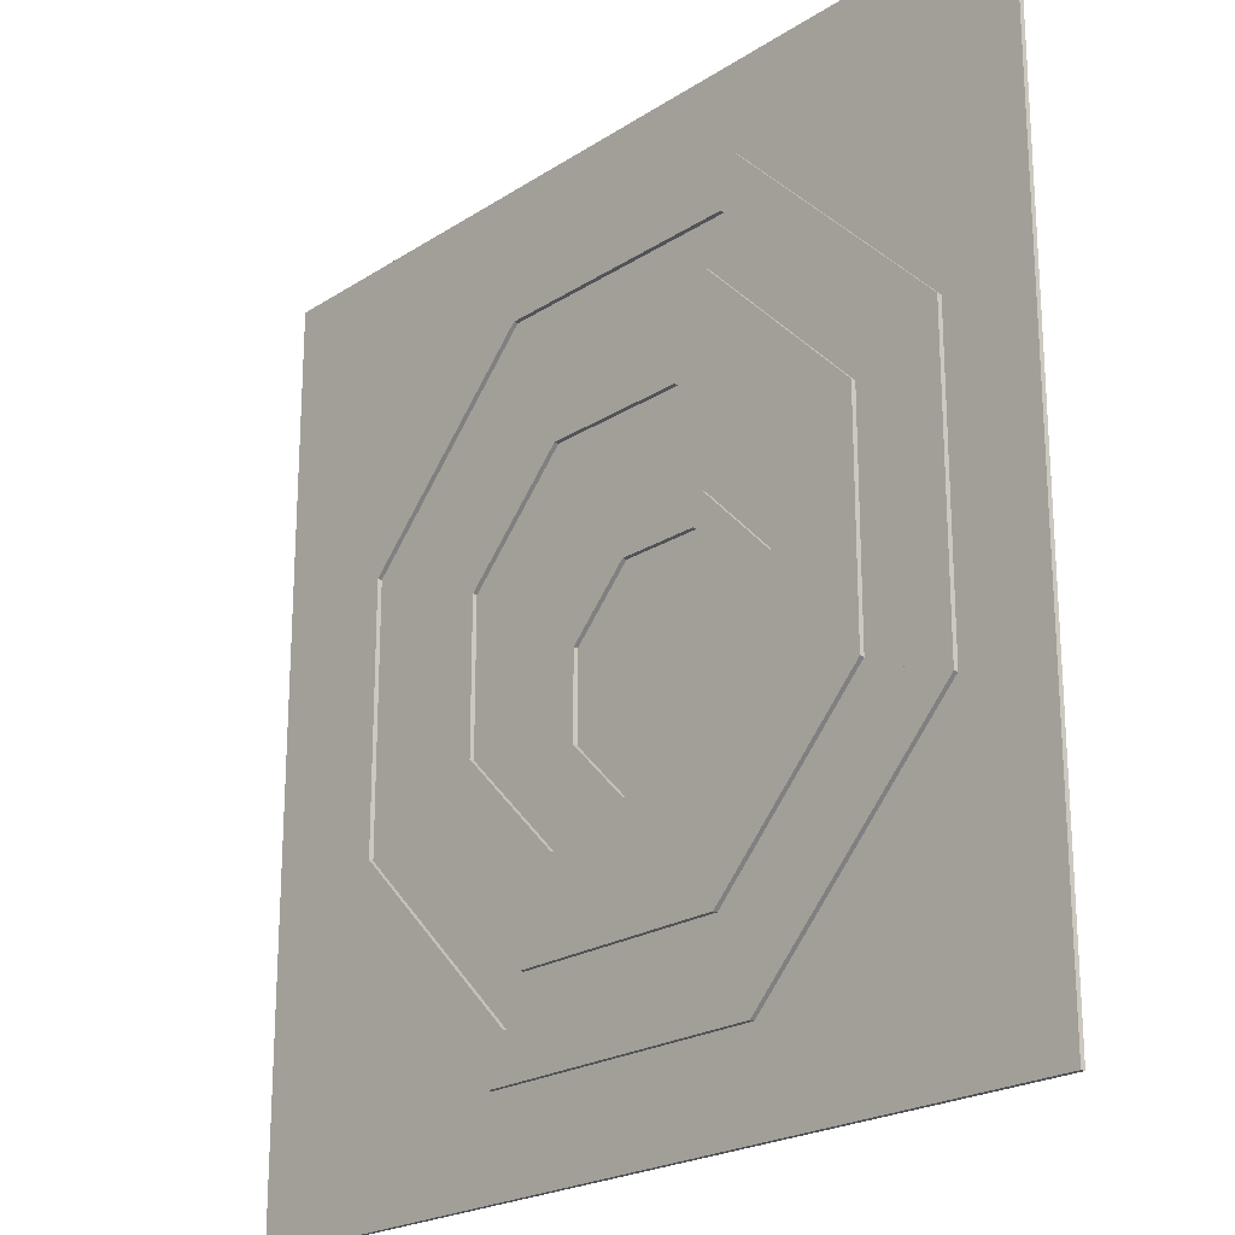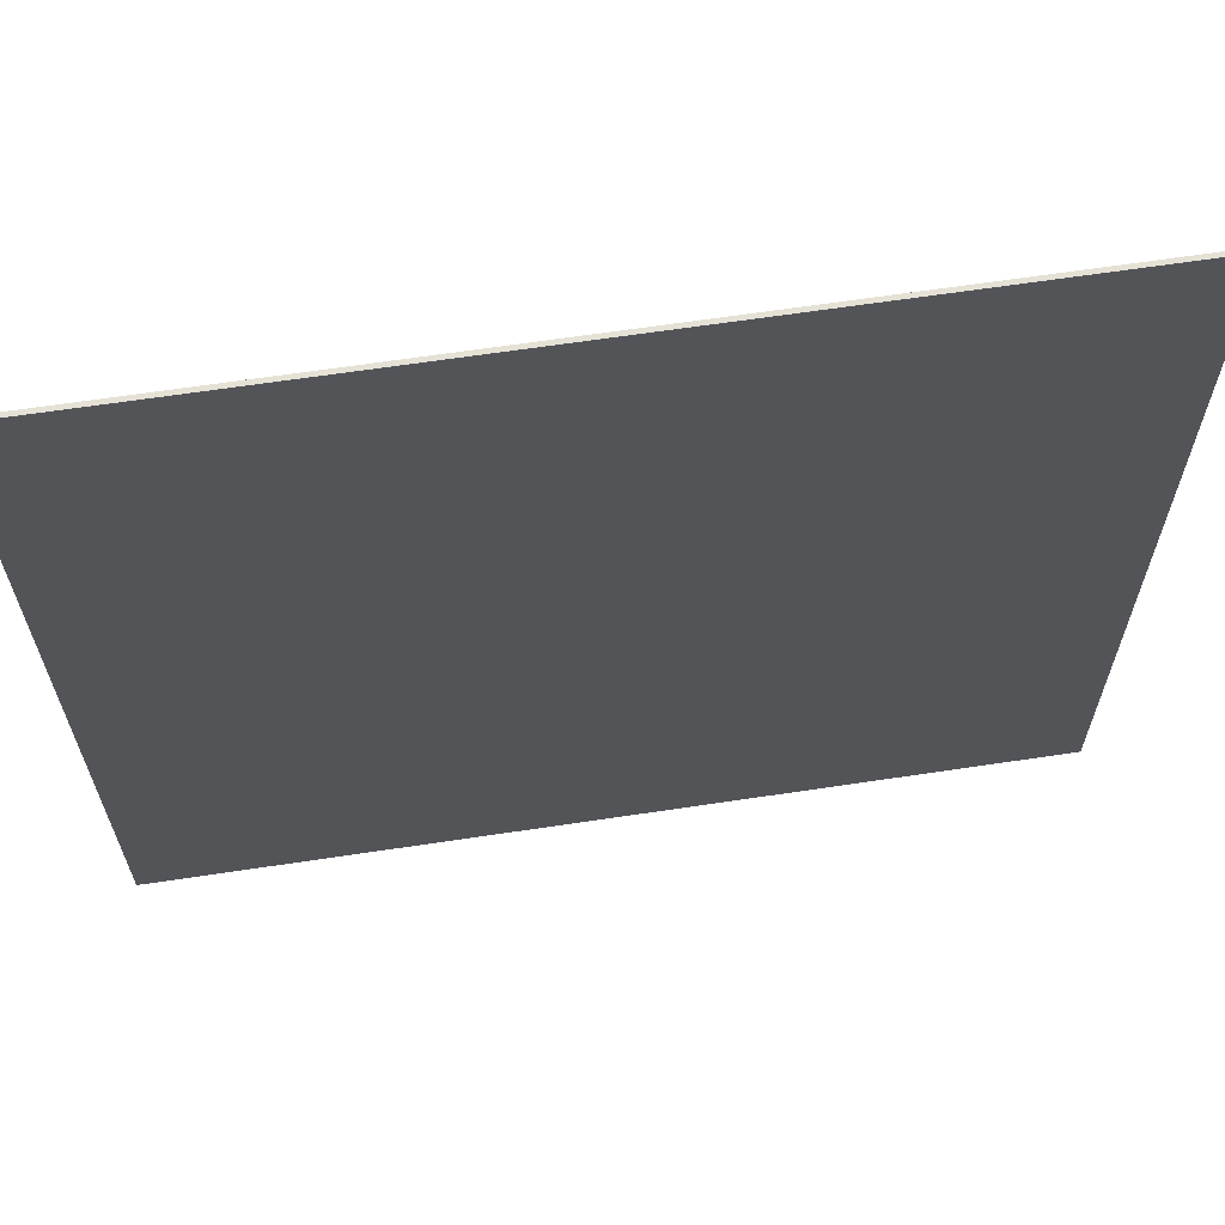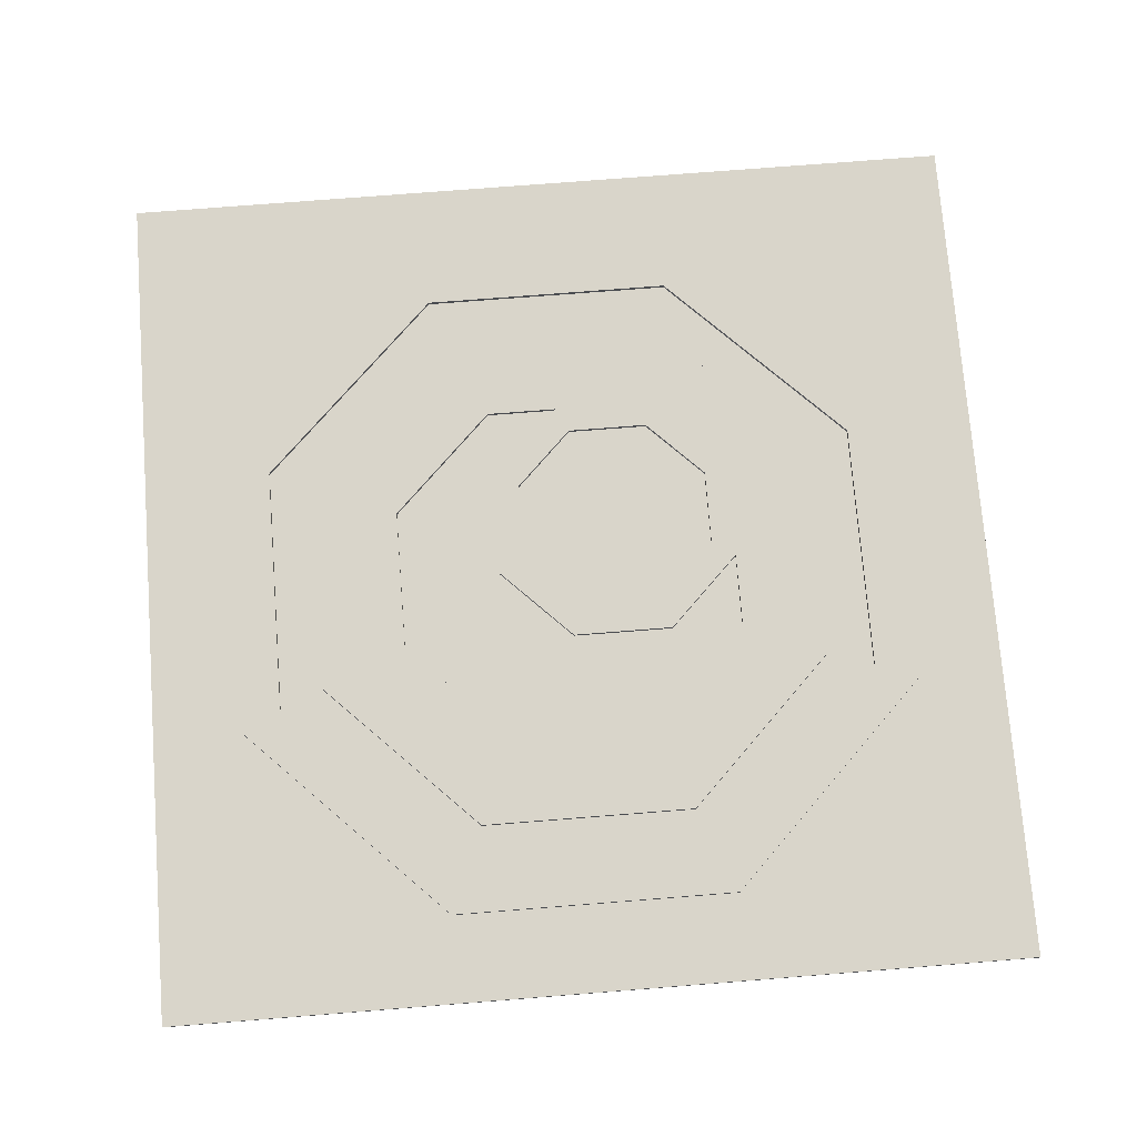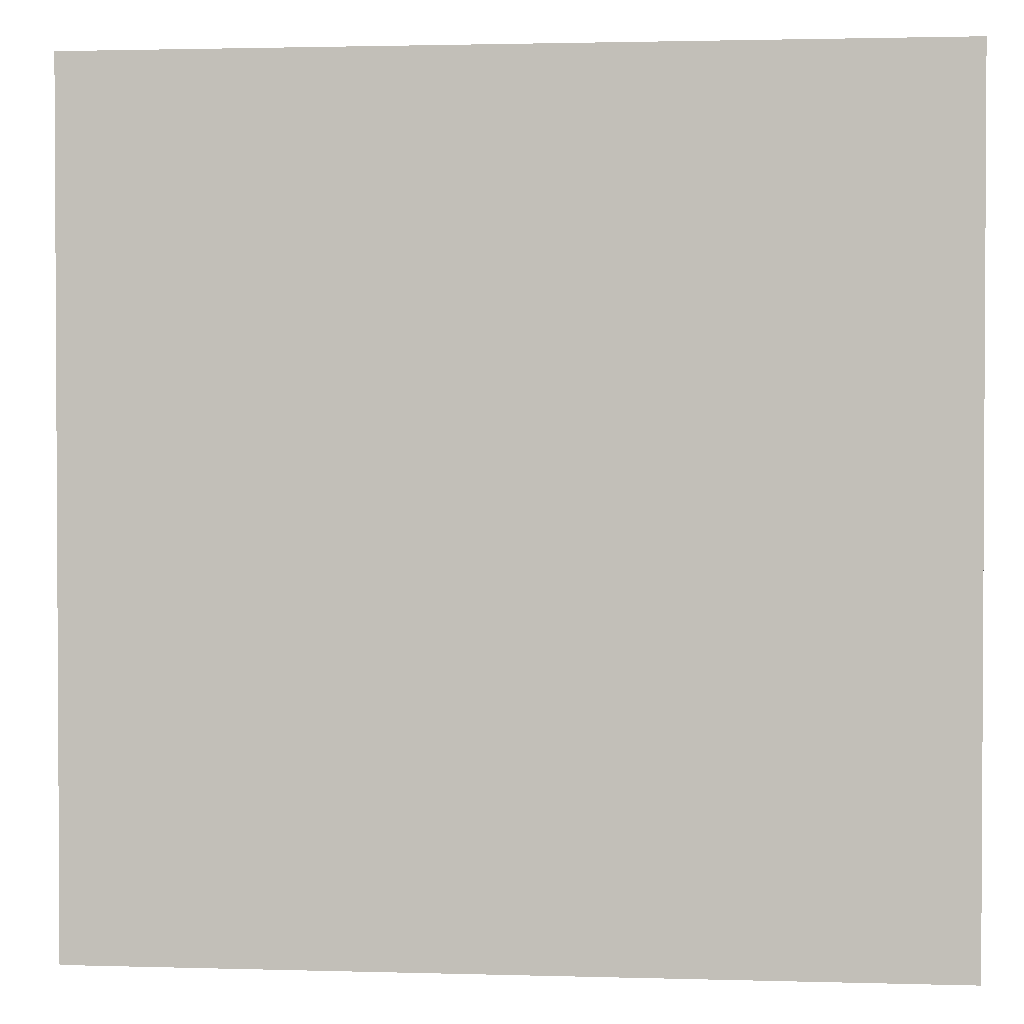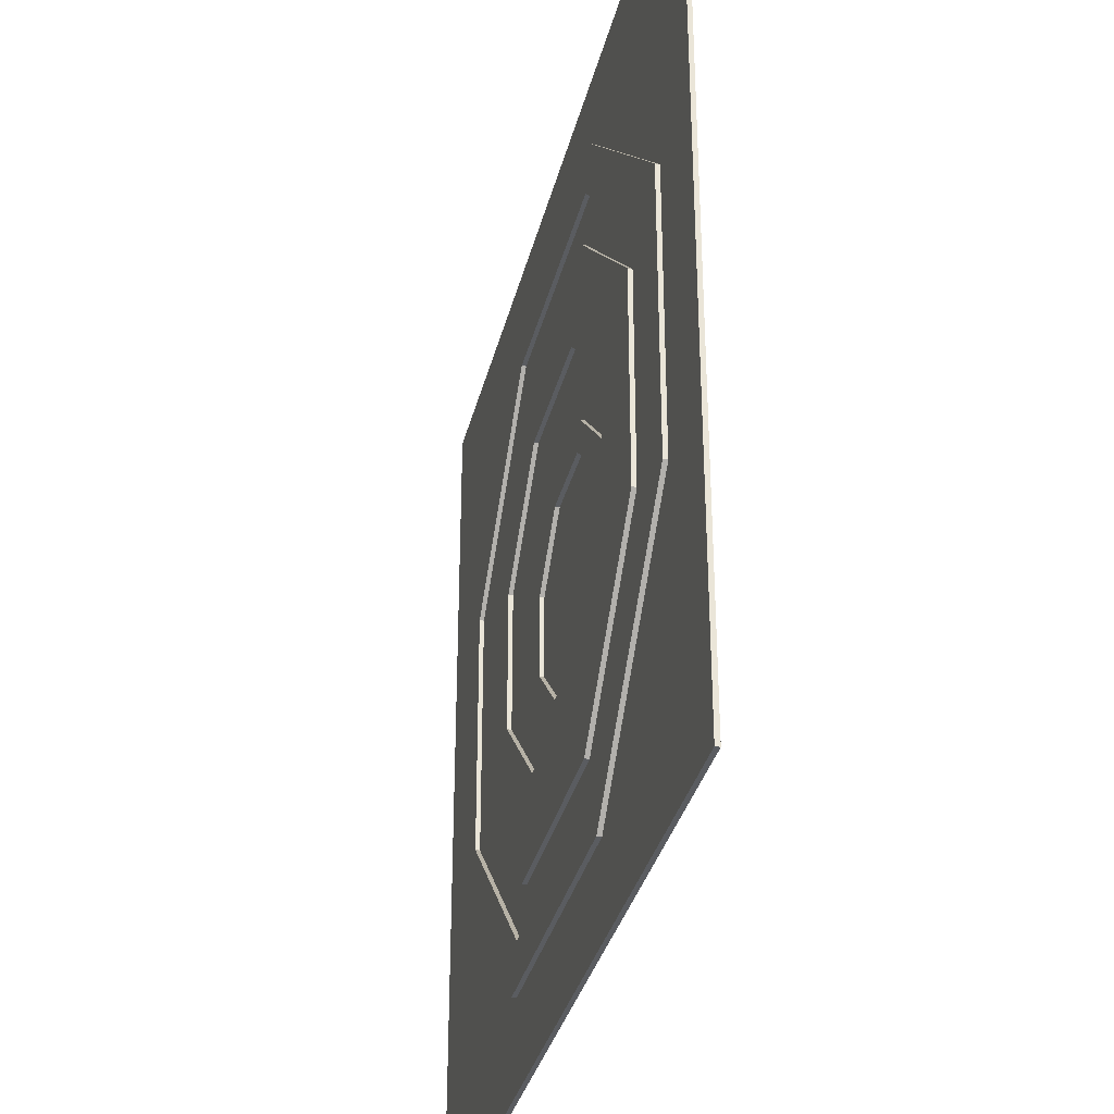
<metadata>
{"format":"obj","ext":"obj","renderer":"f3d","projection":"perspective","resolution":1024,"background":"white","views":[{"elev":-21.9,"azim":-131.7,"up":"+Z"},{"elev":65.1,"azim":-8.6,"up":"+Z"},{"elev":74.5,"azim":85.5,"up":"+Y"},{"elev":1.8,"azim":6.0,"up":"+Z"},{"elev":-34.2,"azim":-103.5,"up":"+Z"}]}
</metadata>
<code>
o object1
g object1
v -0.1053 0.005 0.05214
v -0.1712 0.005 -0.01376
v -0.1712 0.01 -0.01376
v -0.1053 0.01 0.05214
v -0.1053 0.005 -0.1729
v -0.1712 0.005 -0.107
v -0.01209 0.005 0.05214
v 0.05381 0.005 -0.01376
v 0.05381 0.005 -0.107
v -0.01209 0.005 -0.1729
v -0.05869 0.005 -0.06036
v -0.1053 0.01 -0.1729
v -0.1712 0.01 -0.107
v -0.01209 0.01 -0.1729
v 0.05381 0.01 -0.107
v 0 0.01 -0.1608
v 0.05381 0.01 -0.01376
v -0.01209 0.01 0.05214
v 0 0.01 0.04005
v 0 0.01 0.08284
v 0.08284 0.01 -0
v 0.08284 0.01 -0.1172
v 0 0.01 -0.2
v 0.08284 0.01 -0.2
v 0.2 0.01 -0.08284
v 0.2 0.01 0.08284
v 0.08284 0.01 0.2
v 0 0.01 0.2
v 0 0.01 0.3
v 0.1243 0.01 0.3
v 0.3 0.01 0.1243
v 0.3 0.01 -0.1243
v 0.1243 0.01 -0.3
v 0 0.01 -0.3
v -0.08284 0.01 0.2
v -0.2 0.01 0.08284
v -0.2 0.01 -0
v -0.1172 0.01 0.08284
v -0.1243 0.01 -0.3
v -0.3 0.01 -0.1243
v -0.3 0.01 0.1243
v -0.1243 0.01 0.3
v 0.2 0.005 0.08284
v 0.08284 0.005 0.2
v 0 0.005 -0.2
v 0.08284 0.005 -0.1172
v 0.08284 0.005 -0
v 0 0.005 0.08284
v -0.1172 0.005 0.08284
v -0.2 0.005 -0
v -0.2 0.005 0.08284
v -0.08284 0.005 0.2
v 0.2 0.005 -0.08284
v 0.08284 0.005 -0.2
v -0.1243 0.005 -0.3
v 0.1243 0.005 -0.3
v 0 0.005 -0.3
v 0.3 0.005 -0.1243
v 0.3 0.005 0.1243
v 0.1243 0.005 0.3
v 0 0.005 0.3
v 0 0.005 0.35
v 0.145 0.005 0.35
v 0.35 0.005 0.145
v 0.35 0.005 -0.145
v 0.145 0.005 -0.35
v 0 0.005 -0.35
v -0.1243 0.005 0.3
v -0.3 0.005 0.1243
v -0.3 0.005 -0.1243
v -0.145 0.005 -0.35
v -0.35 0.005 -0.145
v -0.35 0.005 0.145
v -0.145 0.005 0.35
v 0.145 0.01 -0.35
v -0.145 0.01 -0.35
v 0 0.01 -0.35
v 0.35 0.01 -0.145
v 0.35 0.01 0.145
v 0.145 0.01 0.35
v 0 0.01 0.35
v 0 0.01 0.4
v 0.1657 0.01 0.4
v 0.4 0.01 0.1657
v 0.4 0.01 -0.1657
v 0.1657 0.01 -0.4
v 0 0.01 -0.4
v -0.145 0.01 0.35
v -0.35 0.01 0.145
v -0.35 0.01 -0.145
v -0.1657 0.01 -0.4
v -0.4 0.01 -0.1657
v -0.4 0.01 0.1657
v -0.1657 0.01 0.4
v -0.1657 0.005 -0.4
v 0.1657 0.005 -0.4
v 0 0.005 -0.4
v 0.4 0.005 -0.1657
v 0.4 0.005 0.1657
v 0.1657 0.005 0.4
v 0 0.005 0.4
v 0 0.005 0.5
v 0.5 0.005 0.5
v 0.5 0.005 -0.5
v 0 0.005 -0.5
v -0.1657 0.005 0.4
v -0.4 0.005 0.1657
v -0.4 0.005 -0.1657
v -0.5 0.005 -0.5
v -0.5 0.005 0.5
v 0.5 0 -0.5
v 0.5 0 0.5
v -0.5 0 -0.5
v -0.5 0 0.5
f 1 2 4
f 2 3 4
f 5 6 11
f 9 10 11
f 8 9 11
f 7 8 11
f 1 7 11
f 2 1 11
f 6 2 11
f 10 5 11
f 6 5 13
f 5 12 13
f 5 10 12
f 10 14 12
f 16 14 10
f 10 9 16
f 9 15 16
f 9 8 15
f 8 17 15
f 7 18 19
f 19 17 8
f 8 7 19
f 7 1 18
f 1 4 18
f 17 19 20
f 38 20 4
f 37 38 3
f 40 37 13
f 39 40 12
f 14 16 39
f 23 34 16
f 23 33 34
f 24 32 33
f 25 31 32
f 26 30 31
f 27 29 30
f 42 29 35
f 41 42 36
f 42 35 36
f 29 28 35
f 27 28 29
f 26 27 30
f 25 26 31
f 24 25 32
f 23 24 33
f 16 22 23
f 15 21 22
f 16 15 22
f 39 12 14
f 16 34 39
f 40 13 12
f 40 41 37
f 41 36 37
f 37 3 13
f 38 4 3
f 20 18 4
f 20 19 18
f 15 17 21
f 17 20 21
f 43 44 26
f 44 27 26
f 49 50 51
f 48 49 52
f 47 48 44
f 47 44 43
f 43 53 47
f 53 54 46
f 54 45 46
f 53 46 47
f 48 52 44
f 49 51 52
f 53 43 25
f 43 26 25
f 54 53 24
f 53 25 24
f 45 54 23
f 54 24 23
f 46 45 22
f 45 23 22
f 47 46 21
f 46 22 21
f 48 47 20
f 47 21 20
f 49 48 38
f 48 20 38
f 50 49 38
f 50 38 37
f 51 50 37
f 51 37 36
f 52 51 35
f 51 36 35
f 52 35 28
f 28 27 44
f 44 52 28
f 55 39 34
f 57 34 33
f 56 57 33
f 57 55 34
f 60 61 62
f 74 62 68
f 73 74 69
f 69 70 72
f 70 71 72
f 55 67 71
f 66 67 56
f 65 66 58
f 59 64 65
f 59 63 64
f 65 58 59
f 66 56 58
f 67 57 56
f 55 57 67
f 70 55 71
f 69 72 73
f 74 68 69
f 62 61 68
f 59 60 63
f 60 62 63
f 77 76 71
f 77 71 67
f 67 66 75
f 67 75 77
f 87 77 75
f 86 75 78
f 85 78 79
f 79 83 84
f 80 82 83
f 94 82 88
f 89 93 94
f 89 92 93
f 90 91 92
f 90 76 91
f 89 90 92
f 94 88 89
f 82 81 88
f 80 81 82
f 79 80 83
f 79 84 85
f 85 86 78
f 76 87 91
f 76 77 87
f 86 87 75
f 87 86 96
f 96 97 87
f 97 95 87
f 95 91 87
f 100 101 102
f 110 102 106
f 108 109 110
f 95 105 109
f 104 105 96
f 98 103 104
f 98 99 103
f 104 96 98
f 105 97 96
f 95 97 105
f 108 95 109
f 110 107 108
f 110 106 107
f 102 101 106
f 99 100 103
f 100 102 103
f 112 111 103
f 111 104 103
f 114 113 111
f 114 111 112
f 102 110 114
f 114 112 102
f 112 103 102
f 113 114 109
f 114 110 109
f 105 104 111
f 111 113 105
f 113 109 105
f 98 96 85
f 96 86 85
f 99 98 84
f 98 85 84
f 100 99 83
f 99 84 83
f 82 94 106
f 106 101 82
f 101 100 83
f 101 83 82
f 107 106 93
f 106 94 93
f 108 107 92
f 107 93 92
f 95 108 92
f 95 92 91
f 78 75 66
f 78 66 65
f 79 78 65
f 79 65 64
f 80 79 64
f 80 64 63
f 81 80 63
f 88 81 74
f 81 62 74
f 81 63 62
f 89 88 73
f 88 74 73
f 90 89 72
f 89 73 72
f 76 90 71
f 90 72 71
f 58 56 32
f 56 33 32
f 59 58 31
f 58 32 31
f 60 59 30
f 59 31 30
f 29 42 68
f 68 61 29
f 61 60 30
f 61 30 29
f 69 68 41
f 68 42 41
f 70 69 40
f 69 41 40
f 55 70 39
f 70 40 39
f 2 6 3
f 6 13 3

</code>
